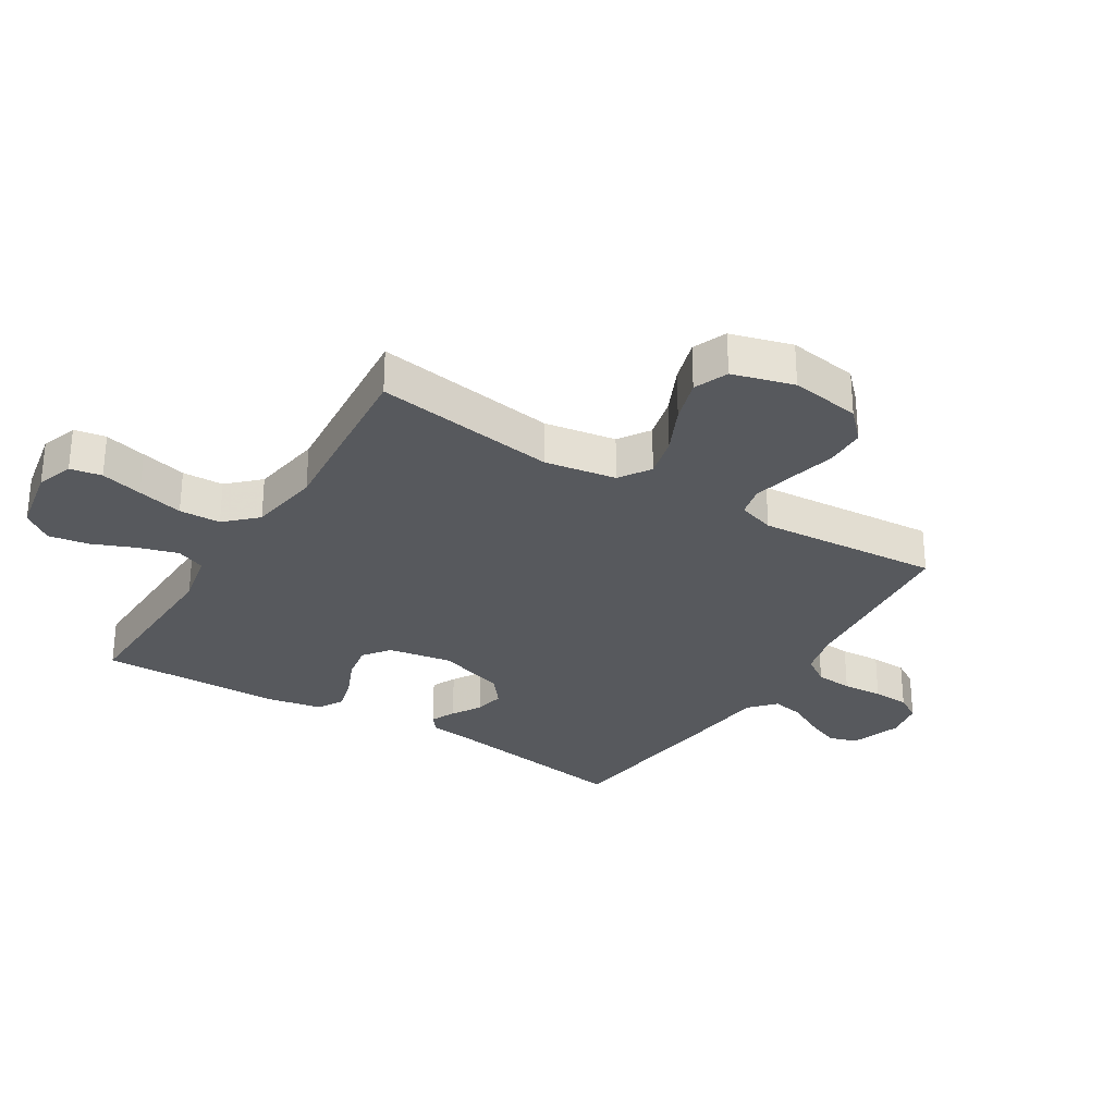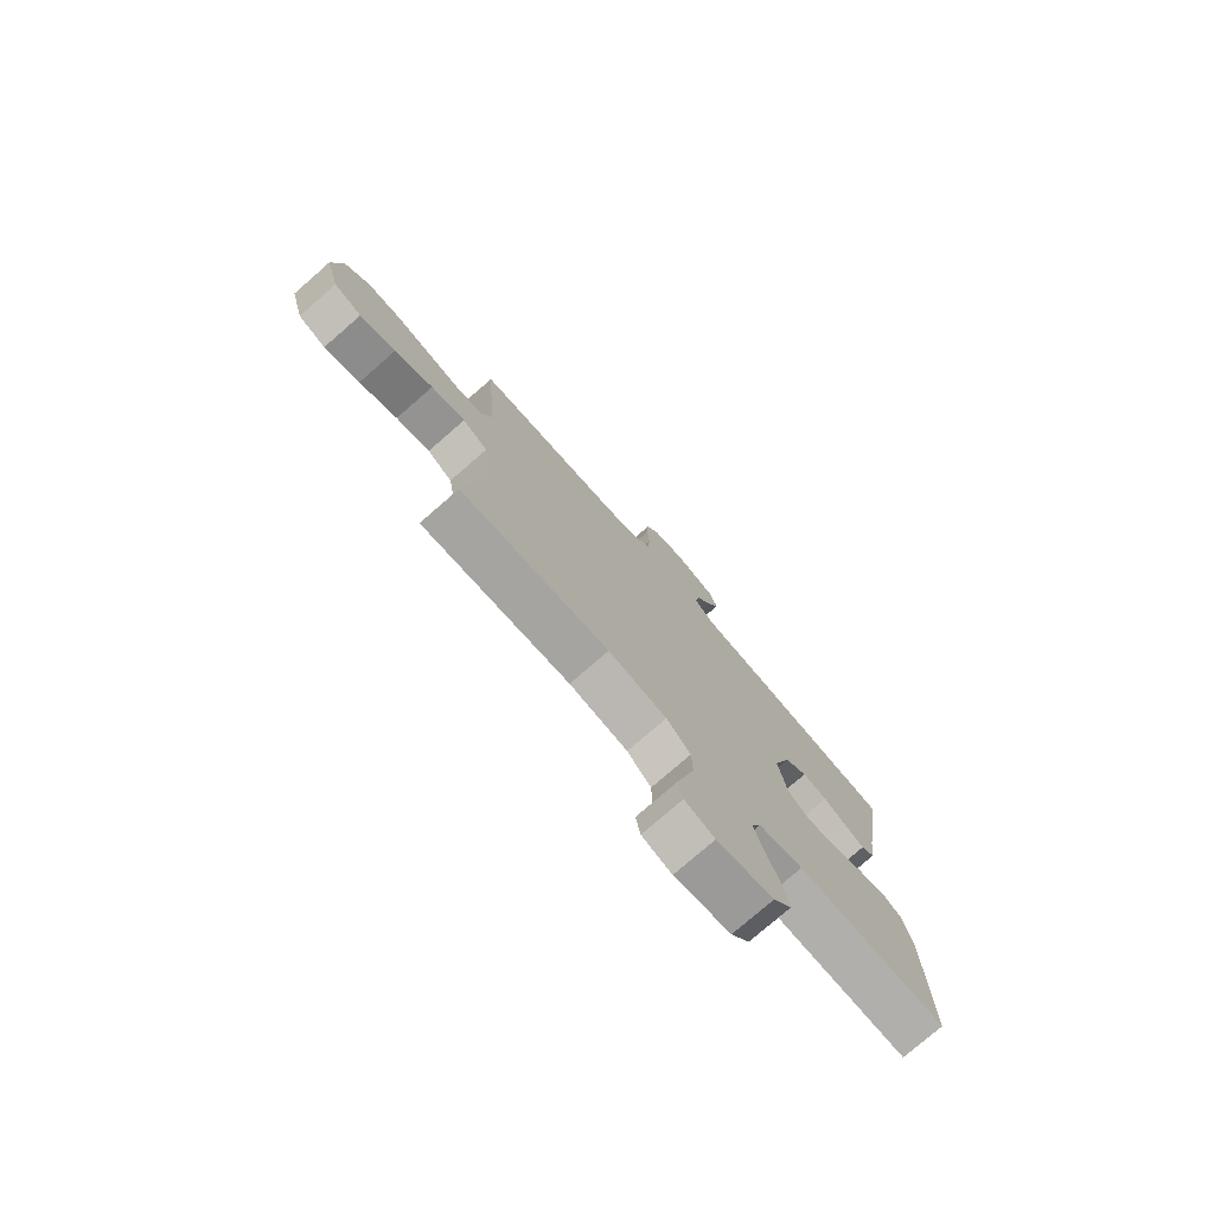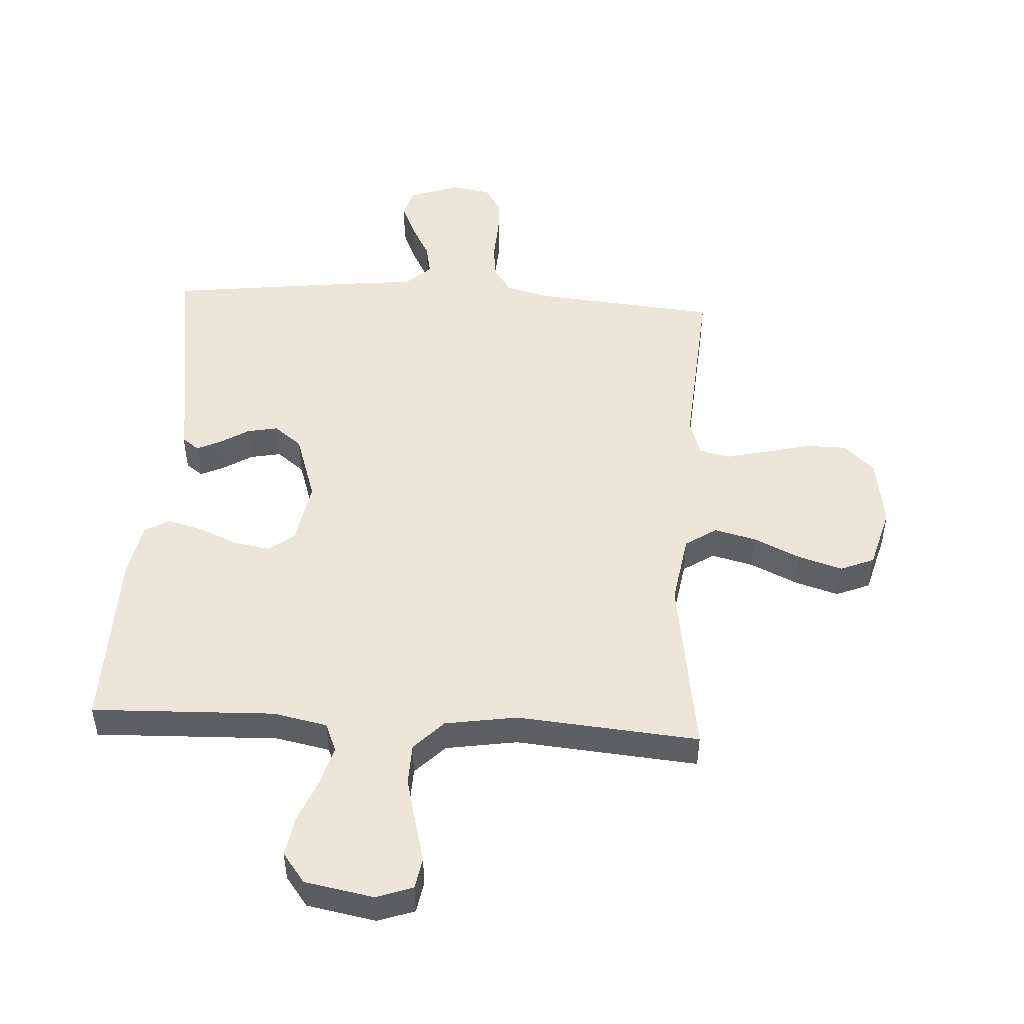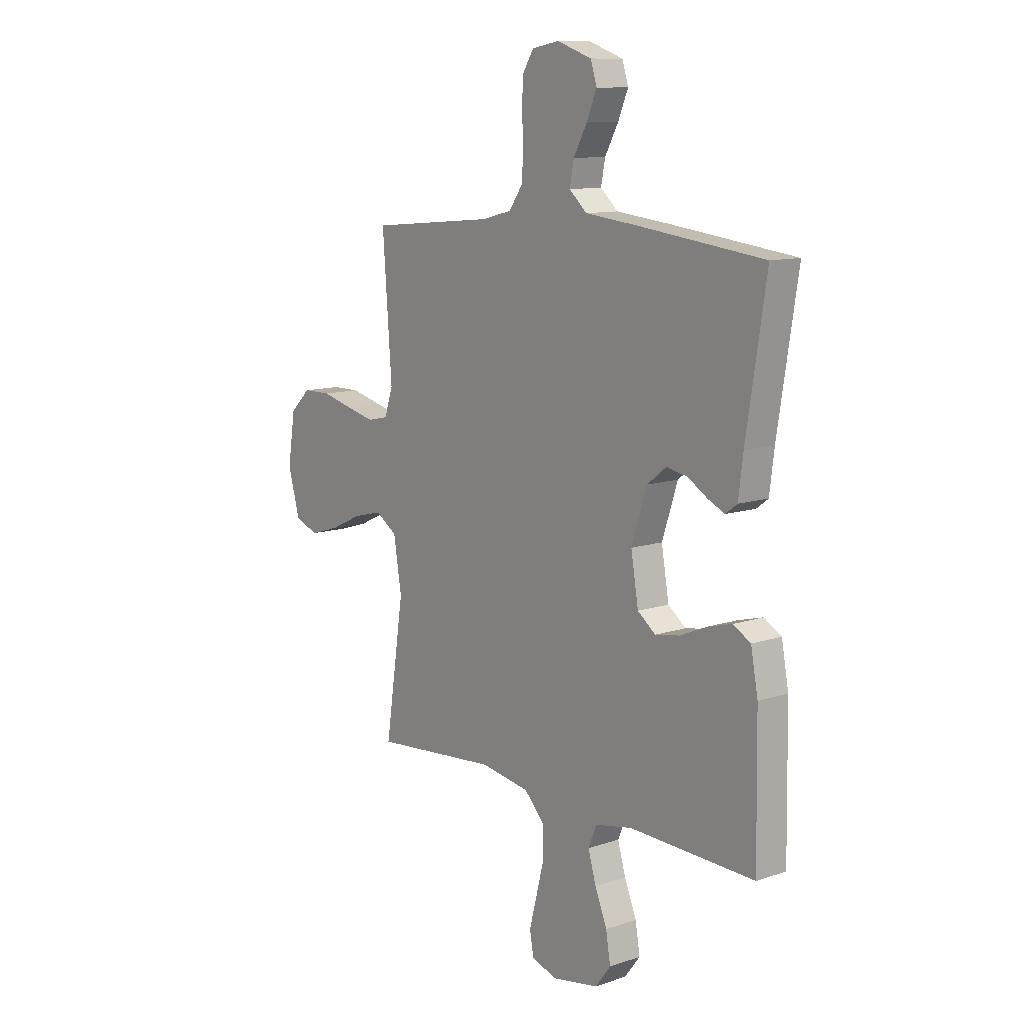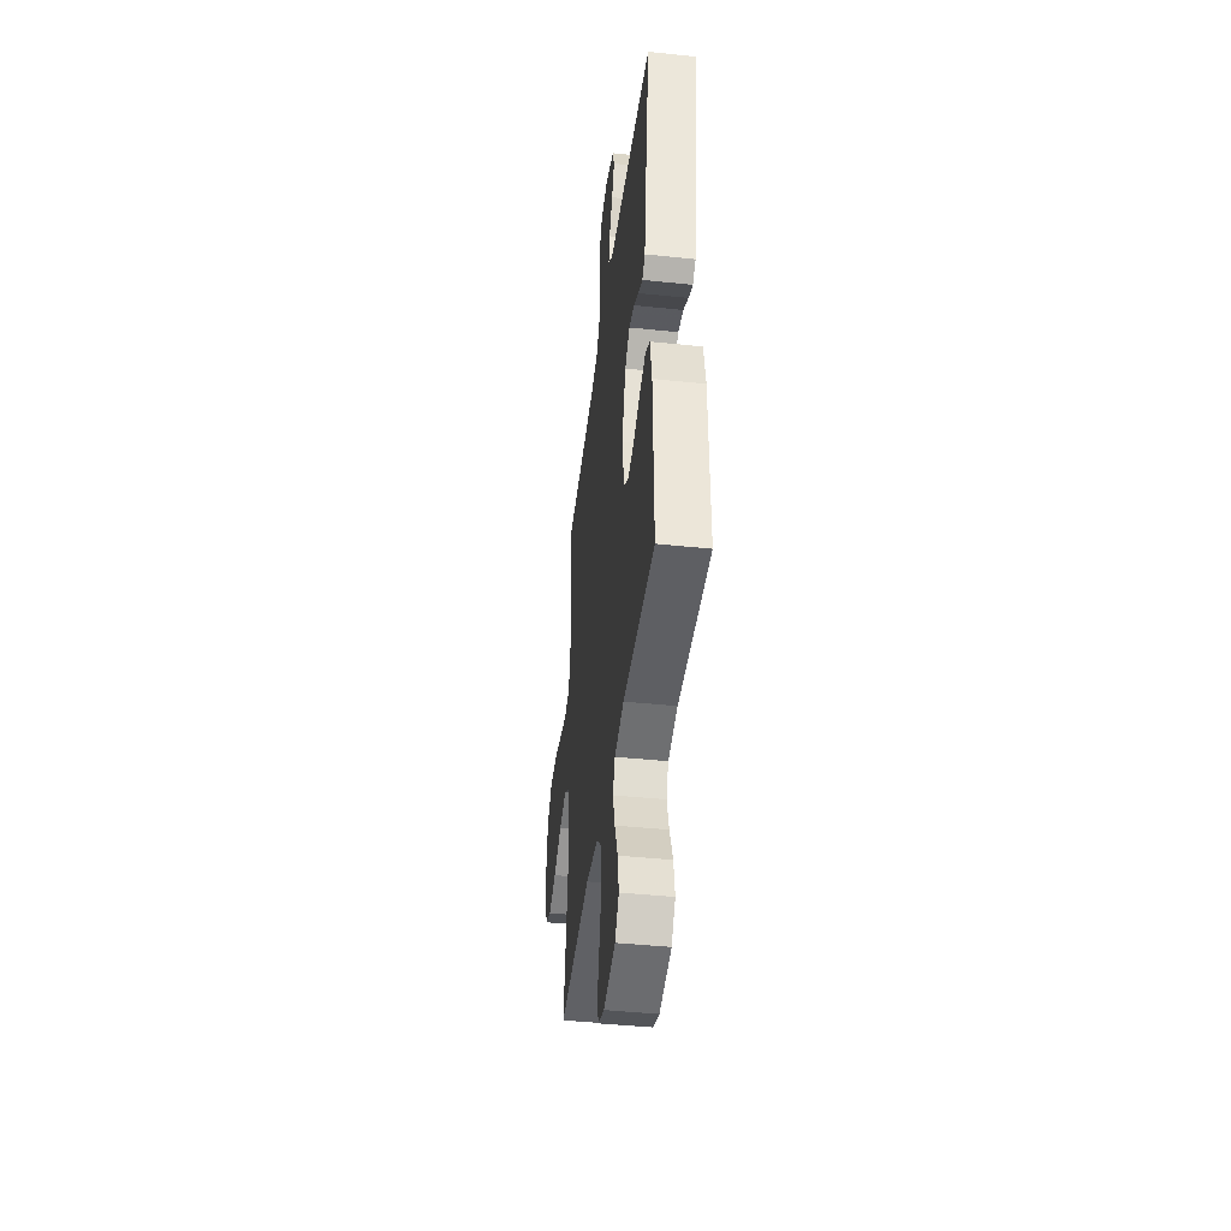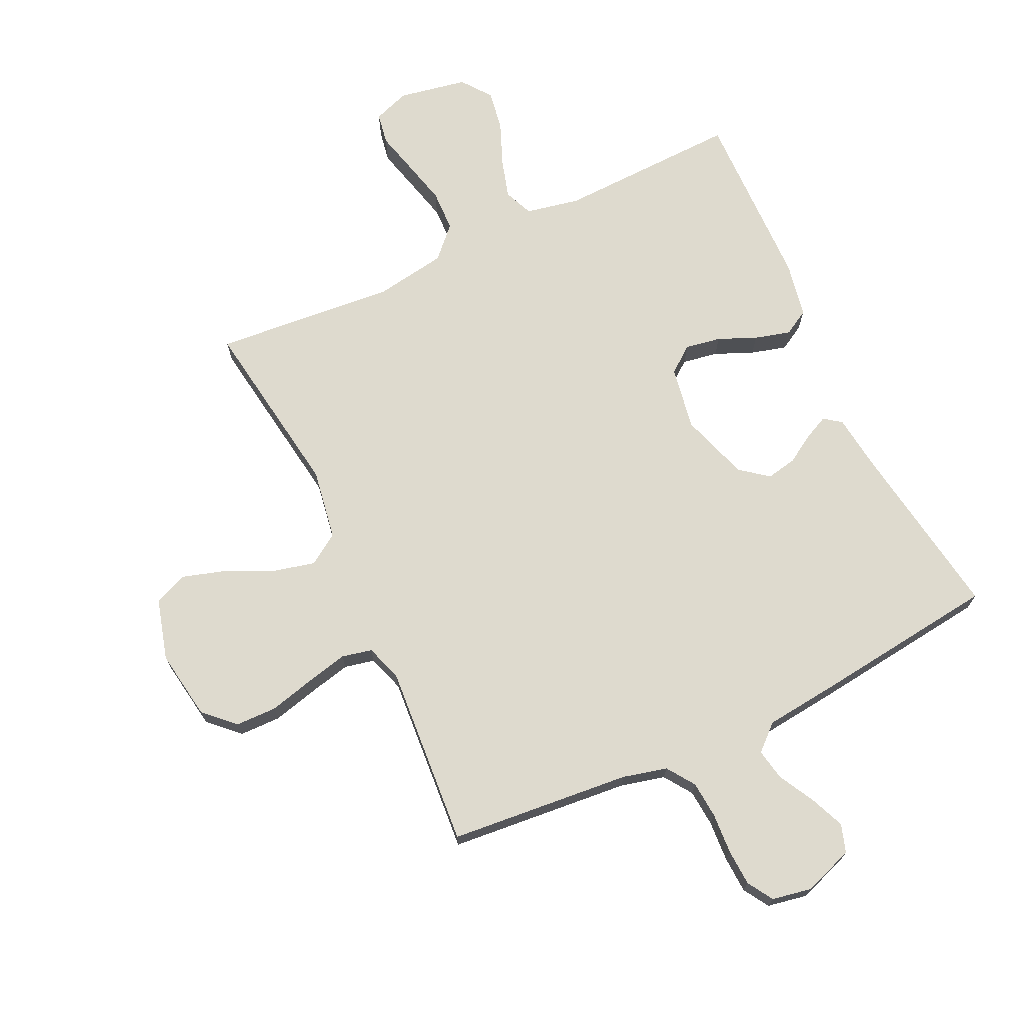
<metadata>
{"format":"obj","ext":"obj","renderer":"f3d","projection":"perspective","resolution":1024,"background":"white","views":[{"elev":-29.5,"azim":-121.6,"up":"+Y"},{"elev":-76.9,"azim":-48.9,"up":"+Z"},{"elev":49.0,"azim":-176.6,"up":"+Y"},{"elev":11.1,"azim":50.6,"up":"+Z"},{"elev":-43.1,"azim":82.9,"up":"+Z"},{"elev":71.1,"azim":-25.2,"up":"+Y"}]}
</metadata>
<code>
v 0.5 0.07 -0.5
v 0.2 0.07 -0.49
v 0.111 0.07 -0.508
v 0.091 0.07 -0.556
v 0.11 0.07 -0.621
v 0.139 0.07 -0.692
v 0.15 0.07 -0.758
v 0.113 0.07 -0.807
v 0 0.07 -0.828
v -0.06 0.07 -0.807
v -0.069 0.07 -0.755
v -0.051 0.07 -0.686
v -0.032 0.07 -0.611
v -0.034 0.07 -0.543
v -0.082 0.07 -0.493
v -0.2 0.07 -0.474
v -0.5 0.07 -0.5
v -0.455 0.07 -0.2
v -0.474 0.07 -0.083
v -0.525 0.07 -0.049
v -0.594 0.07 -0.066
v -0.671 0.07 -0.102
v -0.743 0.07 -0.124
v -0.799 0.07 -0.101
v -0.827 0.07 0
v -0.809 0.07 0.115
v -0.76 0.07 0.162
v -0.692 0.07 0.163
v -0.617 0.07 0.144
v -0.548 0.07 0.128
v -0.498 0.07 0.139
v -0.478 0.07 0.2
v -0.5 0.07 0.5
v -0.2 0.07 0.527
v -0.127 0.07 0.545
v -0.095 0.07 0.591
v -0.09 0.07 0.652
v -0.094 0.07 0.719
v -0.091 0.07 0.779
v -0.065 0.07 0.821
v 0 0.07 0.833
v 0.083 0.07 0.804
v 0.098 0.07 0.757
v 0.074 0.07 0.7
v 0.042 0.07 0.641
v 0.032 0.07 0.589
v 0.074 0.07 0.551
v 0.2 0.07 0.537
v 0.5 0.07 0.5
v 0.453 0.07 0.2
v 0.442 0.07 0.112
v 0.414 0.07 0.091
v 0.374 0.07 0.11
v 0.327 0.07 0.139
v 0.277 0.07 0.149
v 0.231 0.07 0.113
v 0.194 0.07 0
v 0.212 0.07 -0.105
v 0.255 0.07 -0.138
v 0.314 0.07 -0.128
v 0.377 0.07 -0.101
v 0.436 0.07 -0.085
v 0.478 0.07 -0.109
v 0.495 0.07 -0.2
v 0.5 0 -0.5
v 0.2 0 -0.49
v 0.111 0 -0.508
v 0.091 0 -0.556
v 0.11 0 -0.621
v 0.139 0 -0.692
v 0.15 0 -0.758
v 0.113 0 -0.807
v 0 0 -0.828
v -0.06 0 -0.807
v -0.069 0 -0.755
v -0.051 0 -0.686
v -0.032 0 -0.611
v -0.034 0 -0.543
v -0.082 0 -0.493
v -0.2 0 -0.474
v -0.5 0 -0.5
v -0.455 0 -0.2
v -0.474 0 -0.083
v -0.525 0 -0.049
v -0.594 0 -0.066
v -0.671 0 -0.102
v -0.743 0 -0.124
v -0.799 0 -0.101
v -0.827 0 0
v -0.809 0 0.115
v -0.76 0 0.162
v -0.692 0 0.163
v -0.617 0 0.144
v -0.548 0 0.128
v -0.498 0 0.139
v -0.478 0 0.2
v -0.5 0 0.5
v -0.2 0 0.527
v -0.127 0 0.545
v -0.095 0 0.591
v -0.09 0 0.652
v -0.094 0 0.719
v -0.091 0 0.779
v -0.065 0 0.821
v 0 0 0.833
v 0.083 0 0.804
v 0.098 0 0.757
v 0.074 0 0.7
v 0.042 0 0.641
v 0.032 0 0.589
v 0.074 0 0.551
v 0.2 0 0.537
v 0.5 0 0.5
v 0.453 0 0.2
v 0.442 0 0.112
v 0.414 0 0.091
v 0.374 0 0.11
v 0.327 0 0.139
v 0.277 0 0.149
v 0.231 0 0.113
v 0.194 0 0
v 0.212 0 -0.105
v 0.255 0 -0.138
v 0.314 0 -0.128
v 0.377 0 -0.101
v 0.436 0 -0.085
v 0.478 0 -0.109
v 0.495 0 -0.2
f 64 1 2
f 63 64 2
f 62 63 2
f 61 62 2
f 60 61 2
f 59 60 2 3
f 58 59 3 4
f 57 58 4
f 52 53 54
f 51 52 54
f 50 51 54
f 50 54 55
f 49 50 55
f 48 49 55
f 47 48 55
f 46 47 55 56
f 43 44 45
f 42 43 45
f 41 42 45
f 40 41 45
f 39 40 45
f 38 39 45
f 37 38 45
f 36 37 45 46
f 46 56 57
f 36 46 57
f 35 36 57
f 32 33 34
f 35 57 4
f 34 35 4
f 32 34 4
f 31 32 4
f 27 28 29
f 26 27 29
f 25 26 29
f 24 25 29
f 23 24 29
f 22 23 29
f 21 22 29
f 20 21 29 30
f 16 17 18
f 15 16 18 19
f 14 15 19
f 10 11 12
f 9 10 12
f 8 9 12
f 7 8 12
f 6 7 12
f 5 6 12
f 5 12 13
f 4 5 13 14
f 19 20 30 31
f 4 14 19 31
f 66 65 128
f 66 128 127
f 66 127 126
f 66 126 125
f 66 125 124
f 67 66 124 123
f 68 67 123 122
f 68 122 121
f 118 117 116
f 118 116 115
f 118 115 114
f 119 118 114
f 119 114 113
f 119 113 112
f 119 112 111
f 120 119 111 110
f 109 108 107
f 109 107 106
f 109 106 105
f 109 105 104
f 109 104 103
f 109 103 102
f 109 102 101
f 110 109 101 100
f 121 120 110
f 121 110 100
f 121 100 99
f 98 97 96
f 68 121 99
f 68 99 98
f 68 98 96
f 68 96 95
f 93 92 91
f 93 91 90
f 93 90 89
f 93 89 88
f 93 88 87
f 93 87 86
f 93 86 85
f 94 93 85 84
f 82 81 80
f 83 82 80 79
f 83 79 78
f 76 75 74
f 76 74 73
f 76 73 72
f 76 72 71
f 76 71 70
f 76 70 69
f 77 76 69
f 78 77 69 68
f 95 94 84 83
f 95 83 78 68
f 1 65 66 2
f 2 66 67 3
f 3 67 68 4
f 4 68 69 5
f 5 69 70 6
f 6 70 71 7
f 7 71 72 8
f 8 72 73 9
f 9 73 74 10
f 10 74 75 11
f 11 75 76 12
f 12 76 77 13
f 13 77 78 14
f 14 78 79 15
f 15 79 80 16
f 16 80 81 17
f 17 81 82 18
f 18 82 83 19
f 19 83 84 20
f 20 84 85 21
f 21 85 86 22
f 22 86 87 23
f 23 87 88 24
f 24 88 89 25
f 25 89 90 26
f 26 90 91 27
f 27 91 92 28
f 28 92 93 29
f 29 93 94 30
f 30 94 95 31
f 31 95 96 32
f 32 96 97 33
f 33 97 98 34
f 34 98 99 35
f 35 99 100 36
f 36 100 101 37
f 37 101 102 38
f 38 102 103 39
f 39 103 104 40
f 40 104 105 41
f 41 105 106 42
f 42 106 107 43
f 43 107 108 44
f 44 108 109 45
f 45 109 110 46
f 46 110 111 47
f 47 111 112 48
f 48 112 113 49
f 49 113 114 50
f 50 114 115 51
f 51 115 116 52
f 52 116 117 53
f 53 117 118 54
f 54 118 119 55
f 55 119 120 56
f 56 120 121 57
f 57 121 122 58
f 58 122 123 59
f 59 123 124 60
f 60 124 125 61
f 61 125 126 62
f 62 126 127 63
f 63 127 128 64
f 64 128 65 1

</code>
